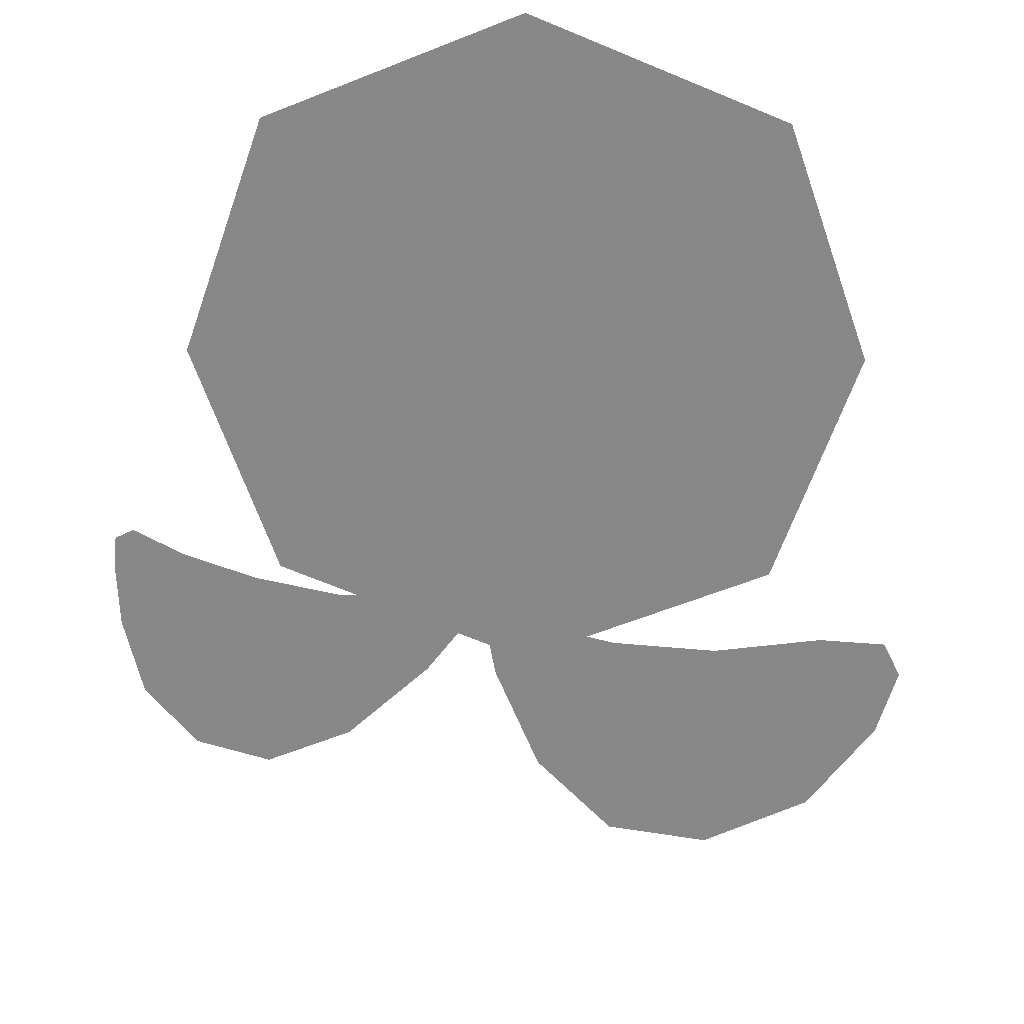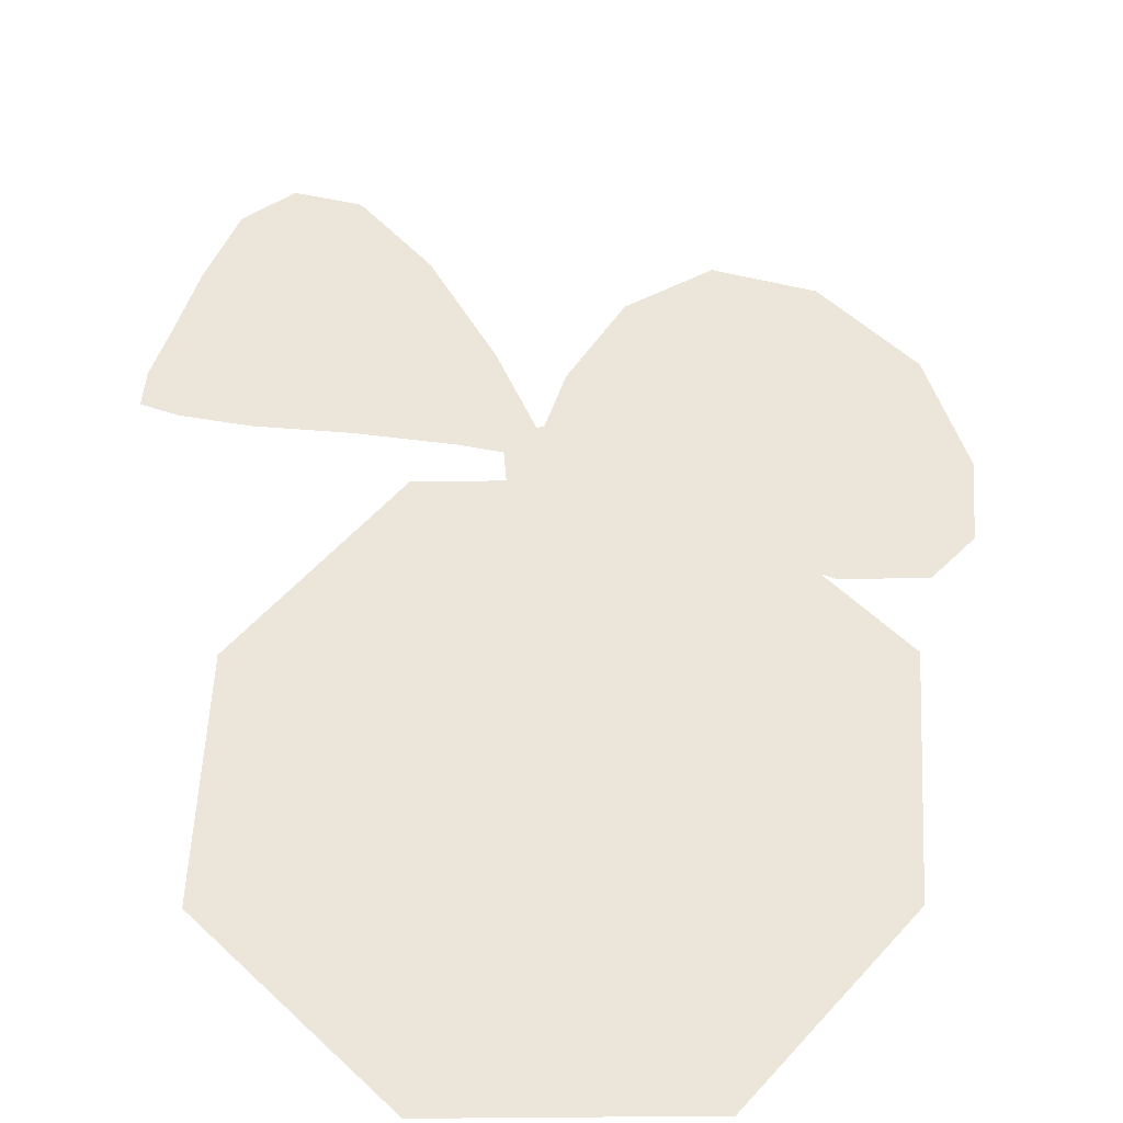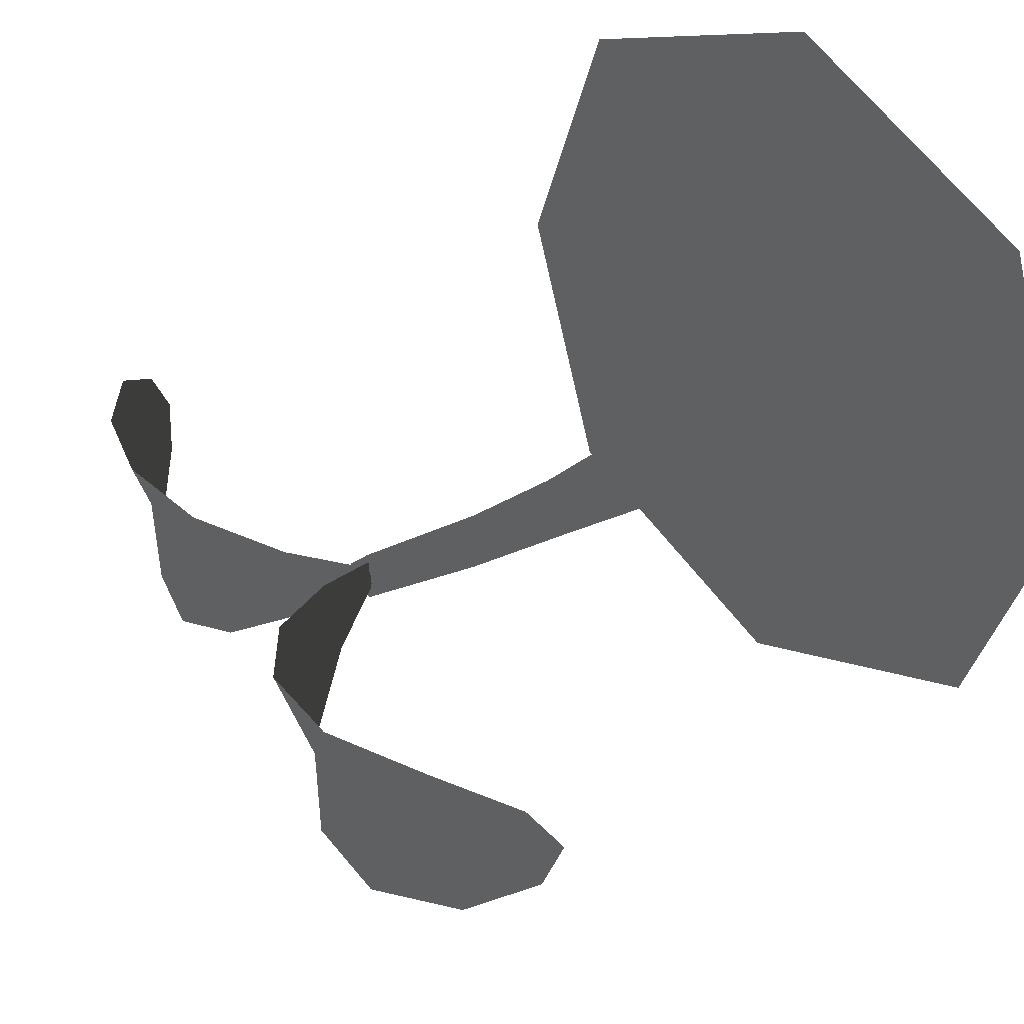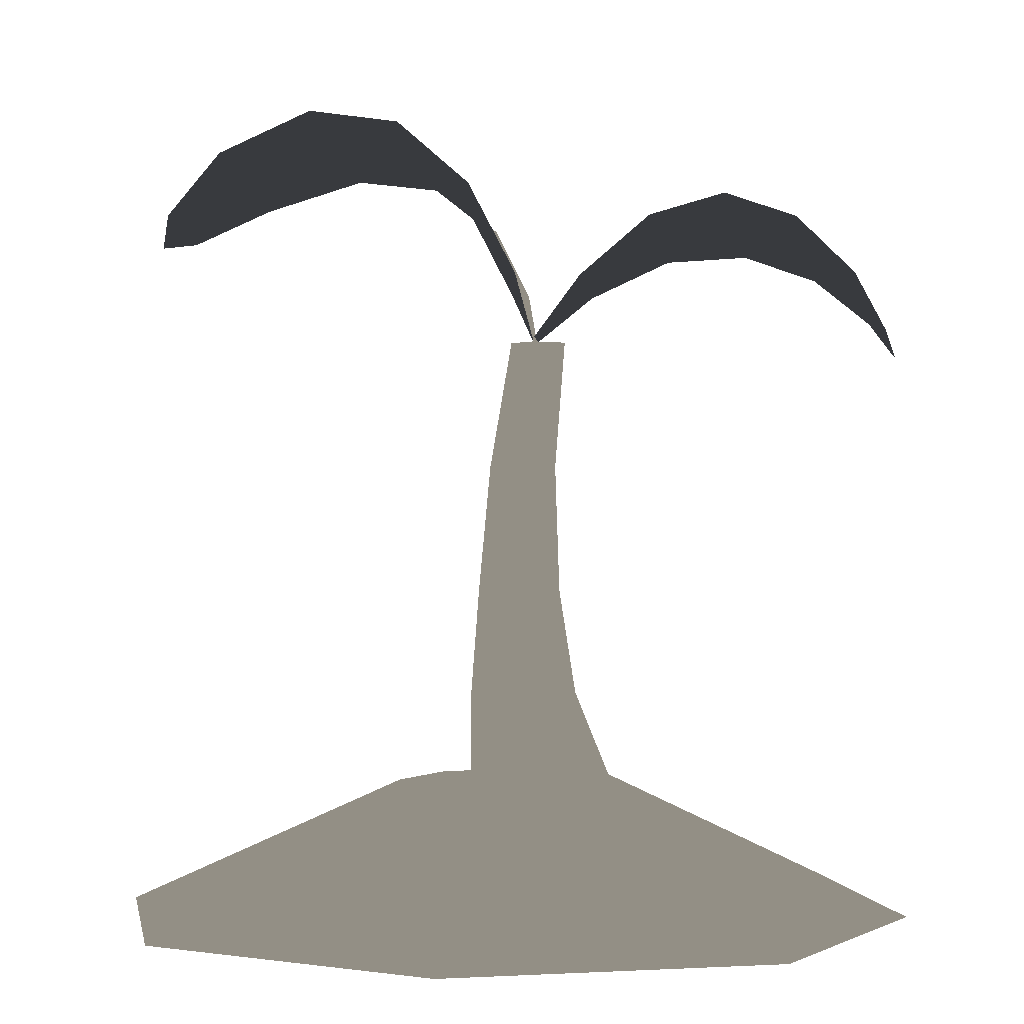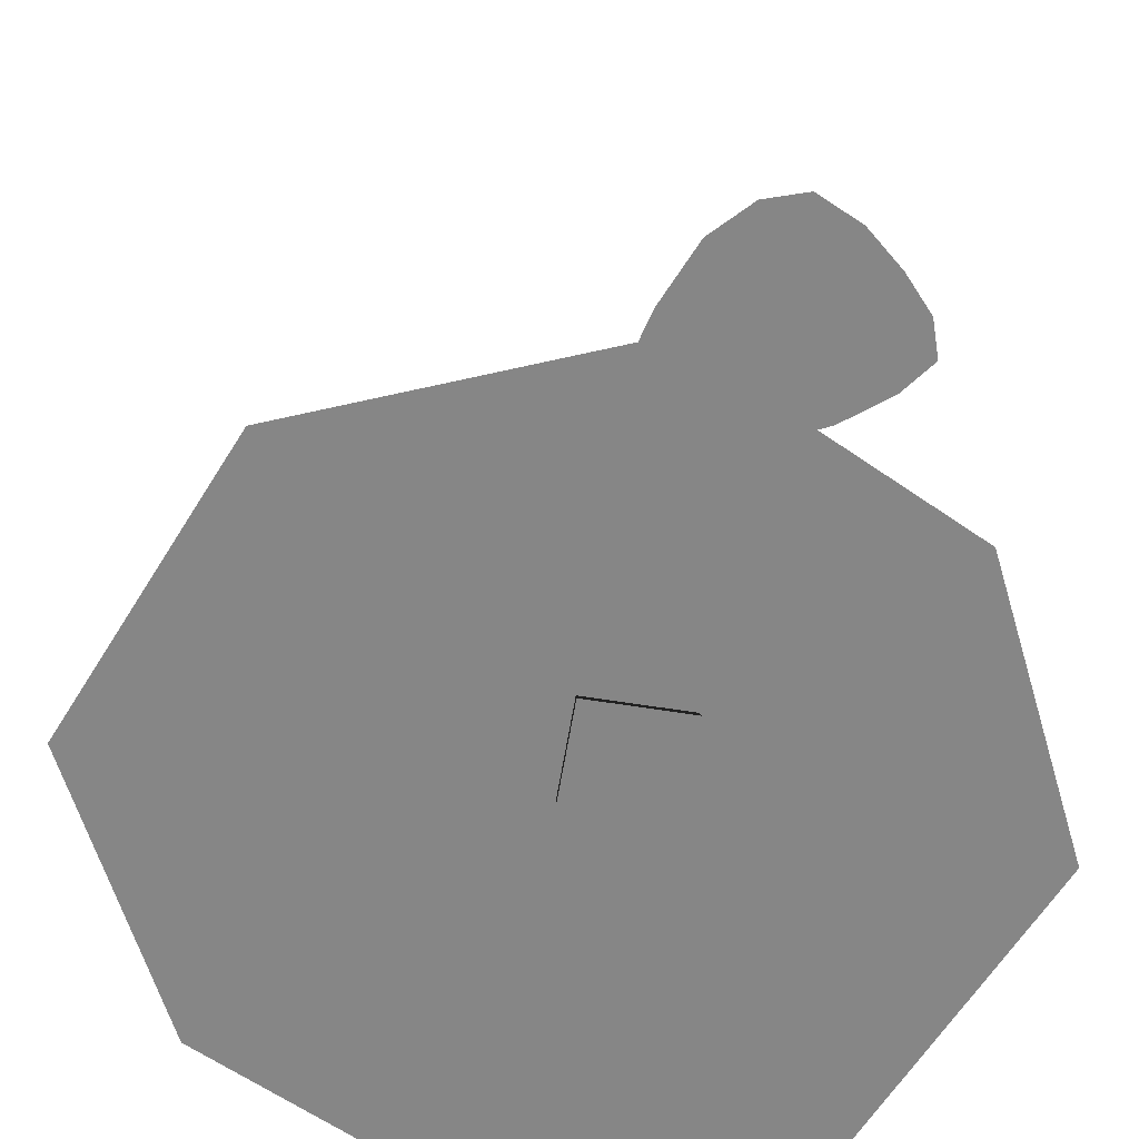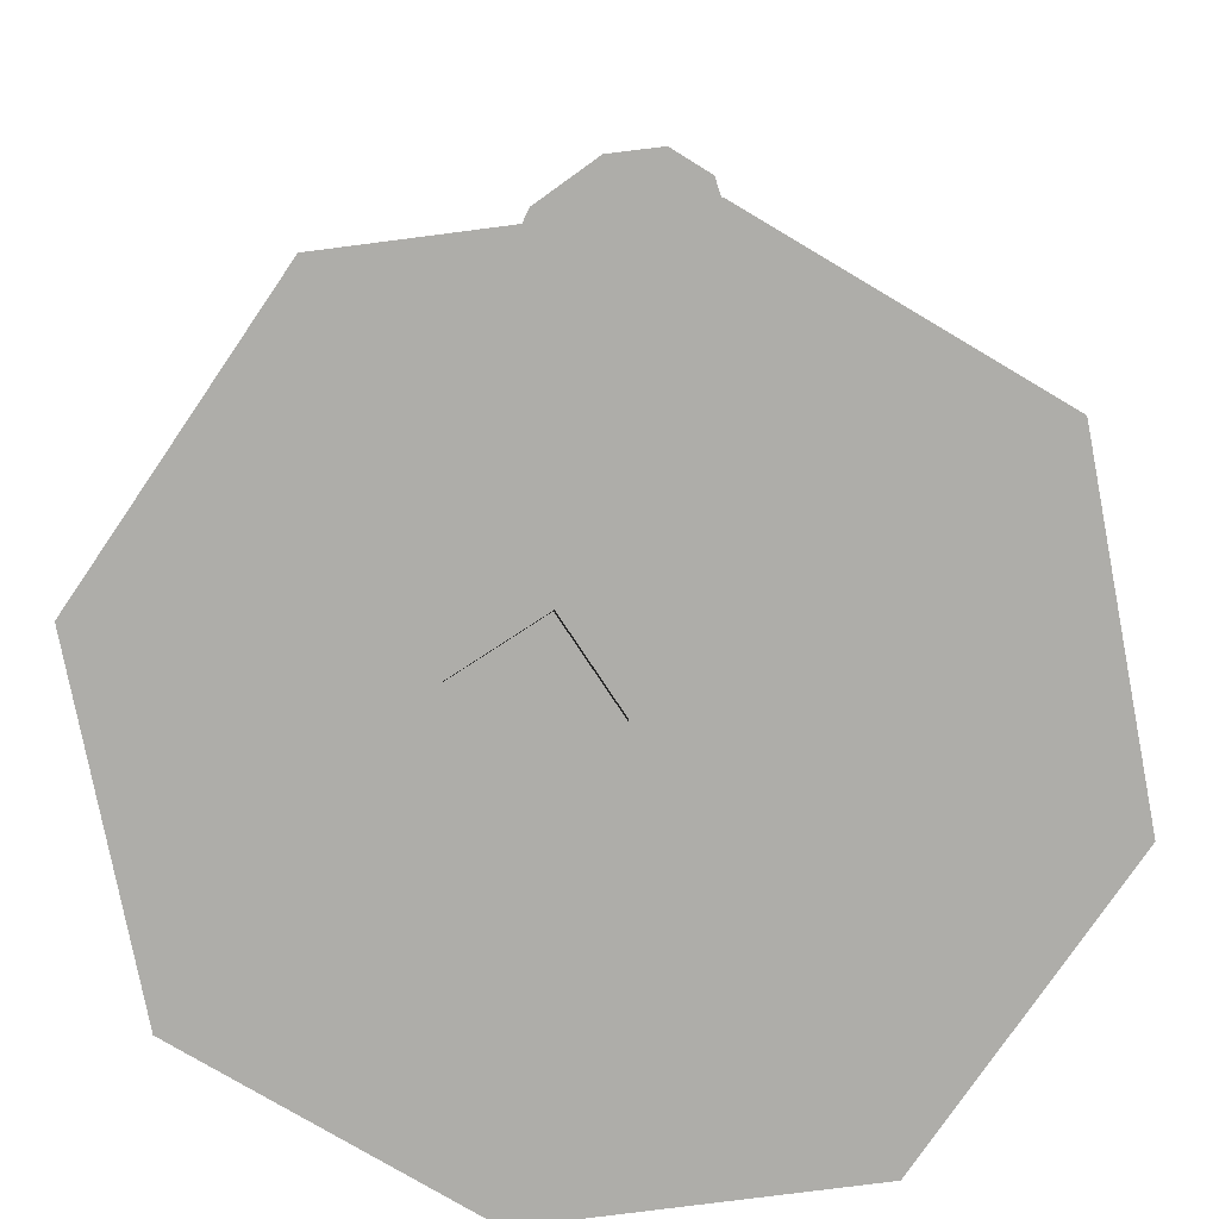
<metadata>
{"format":"obj","ext":"obj","renderer":"f3d","projection":"perspective","resolution":1024,"background":"white","views":[{"elev":27.2,"azim":-177.9,"up":"+Z"},{"elev":56.1,"azim":-157.9,"up":"+Y"},{"elev":37.8,"azim":-132.2,"up":"+Z"},{"elev":0.3,"azim":9.4,"up":"+Y"},{"elev":-62.1,"azim":35.7,"up":"+Y"},{"elev":-77.1,"azim":-101.7,"up":"+Y"}]}
</metadata>
<code>
g magicsprout_1
v -0.007912 0.5119 0.02597
v 0.00625 0.4505 0.0007254
v 0.00625 0.4523 0.01036
v -0.01565 0.4961 -0.008116
v 0.00625 0.4486 -0.008909
v -0.007912 0.498 -0.04566
v -0.04247 0.5559 -0.08963
v -0.05021 0.5598 -0.02047
v -0.04247 0.5821 0.04511
v -0.1049 0.6026 -0.02877
v -0.09716 0.5952 -0.1202
v -0.1759 0.6108 -0.03037
v -0.09716 0.6299 0.05878
v -0.1682 0.6042 -0.1247
v -0.1682 0.6399 0.05958
v -0.2445 0.5783 -0.1061
v -0.2445 0.6089 0.05202
v -0.2445 0.5936 -0.02703
v -0.2962 0.5463 -0.06142
v -0.2962 0.5625 0.02256
v -0.3119 0.5393 -0.01651
v 0.04472 0.4954 -0.04514
v 0.005179 0.4596 -0.001044
v 0.005179 0.4577 -0.01068
v 0.04471 0.4892 -0.00677
v 0.005179 0.4615 0.008591
v 0.04471 0.5093 0.02649
v 0.1032 0.5535 0.05083
v 0.1033 0.5273 -0.01398
v 0.1035 0.5274 -0.08391
v 0.1649 0.5369 -0.01515
v 0.164 0.5672 0.0718
v 0.2215 0.5166 -0.009864
v 0.1658 0.5327 -0.1072
v 0.2195 0.5473 0.07976
v 0.2239 0.5121 -0.1045
v 0.2638 0.504 0.07615
v 0.2699 0.474 -0.08196
v 0.2669 0.489 -0.002901
v 0.2865 0.4616 0.04669
v 0.2902 0.4458 -0.03728
v 0.2929 0.4419 0.007142
v 0.006314 0.457 0.01819
v -0.0155 0.457 -0.003629
v 0.006314 0.457 -0.02545
v 0.02813 0.457 -0.003629
v -0.05374 0.1723 -0.03207
v 0.00278 0.09661 0.01757
v -0.05634 0.09661 -0.04155
v -0.01051 0.1723 0.01115
v 0.0619 0.09661 -0.04155
v -0.04569 0.2557 -0.02259
v 0.03271 0.1723 -0.03207
v -0.01236 0.2557 0.01073
v -0.03459 0.3564 -0.01311
v 0.02096 0.2557 -0.02259
v -0.007829 0.3564 0.01365
v -0.0155 0.457 -0.003629
v 0.01893 0.3564 -0.01311
v 0.006314 0.457 0.01819
v 0.02813 0.457 -0.003629
v -0.03459 0.3564 -0.01311
v 0.006314 0.457 -0.02545
v -0.0155 0.457 -0.003629
v -0.007829 0.3564 -0.03987
v 0.02813 0.457 -0.003629
v -0.04569 0.2557 -0.02259
v 0.01893 0.3564 -0.01311
v -0.01236 0.2557 -0.05591
v -0.05374 0.1723 -0.03207
v 0.02096 0.2557 -0.02259
v -0.01051 0.1723 -0.0753
v -0.05634 0.09661 -0.04155
v 0.03271 0.1723 -0.03207
v 0.00278 0.09661 -0.1007
v 0.0619 0.09661 -0.04155
v 0.05549 0.1017 -0.06768
v 0.2234 2.481e-07 -0.226
v 0.3021 2.302e-07 0.001992
v 0.07857 0.1017 0.001992
v -0.01418 0.1017 0.001992
v -0.01418 0.1017 -0.109
v 0.05549 0.1017 0.07166
v 0.2234 2.17e-07 0.23
v -0.01418 2.009e-07 0.3287
v -0.01418 0.1017 0.113
v -0.08385 0.1017 0.07166
v -0.2517 2.17e-07 0.23
v -0.1069 0.1017 0.001992
v -0.01418 0.1017 -0.109
v -0.08385 0.1017 -0.06768
v 0.05549 0.1017 -0.06768
v -0.01418 2.642e-07 -0.3248
v 0.2234 2.481e-07 -0.226
v -0.01418 0.1017 -0.109
v -0.08385 0.1017 -0.06768
v -0.2517 2.481e-07 -0.226
v -0.3304 2.302e-07 0.001992
v -0.1069 0.1017 0.001992
v -0.08385 0.1017 0.07166
v -0.2517 2.17e-07 0.23
g magicsprout_1_0
f 3 2 1
f 2 4 1
f 2 5 4
f 5 6 4
f 4 6 7
f 1 4 8
f 8 4 7
f 9 1 8
f 8 7 10
f 9 8 10
f 7 11 10
f 10 11 12
f 13 9 10
f 13 10 12
f 11 14 12
f 15 13 12
f 12 14 16
f 15 12 17
f 18 12 16
f 12 18 17
f 18 16 19
f 17 18 20
f 21 18 19
f 18 21 20
f 24 23 22
f 23 25 22
f 23 26 25
f 26 27 25
f 25 27 28
f 22 25 29
f 29 25 28
f 30 22 29
f 29 28 31
f 30 29 31
f 28 32 31
f 31 32 33
f 34 30 31
f 34 31 33
f 32 35 33
f 36 34 33
f 33 35 37
f 36 33 38
f 39 33 37
f 33 39 38
f 39 37 40
f 38 39 41
f 42 39 40
f 39 42 41
f 45 44 43
f 46 45 43
f 49 48 47
f 48 50 47
f 48 51 50
f 52 47 50
f 51 53 50
f 54 52 50
f 54 50 53
f 55 52 54
f 56 54 53
f 57 55 54
f 57 54 56
f 58 55 57
f 59 57 56
f 60 58 57
f 60 57 59
f 61 60 59
f 64 63 62
f 63 65 62
f 63 66 65
f 62 65 67
f 66 68 65
f 65 69 67
f 65 68 69
f 67 69 70
f 68 71 69
f 69 72 70
f 69 71 72
f 73 70 72
f 71 74 72
f 75 73 72
f 75 72 74
f 76 75 74
f 79 78 77
f 80 79 77
f 81 80 77
f 82 81 77
f 79 80 83
f 80 81 83
f 84 79 83
f 85 84 83
f 81 86 83
f 86 85 83
f 85 86 87
f 88 85 87
f 89 87 86
f 81 89 86
f 89 81 90
f 91 89 90
f 94 93 92
f 93 95 92
f 95 93 96
f 93 97 96
f 96 97 98
f 99 96 98
f 100 99 98
f 101 100 98

</code>
